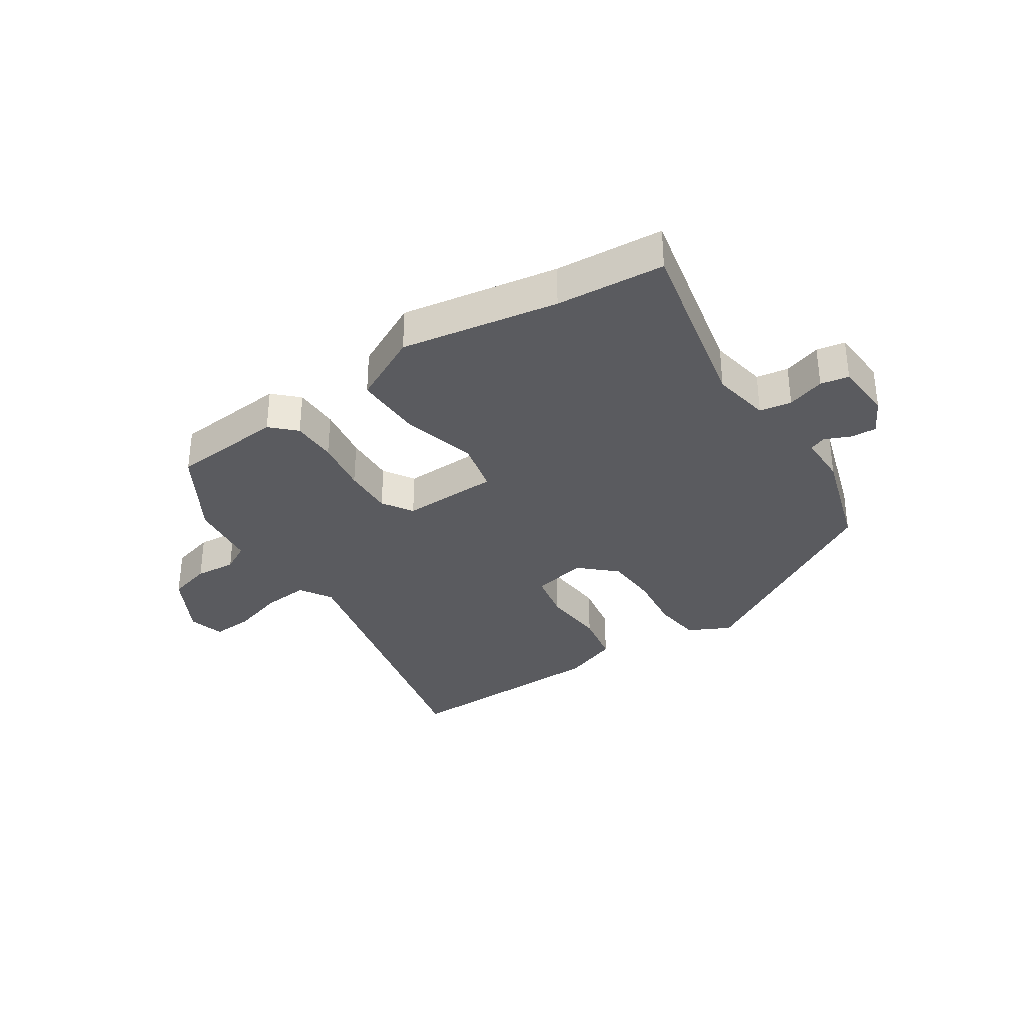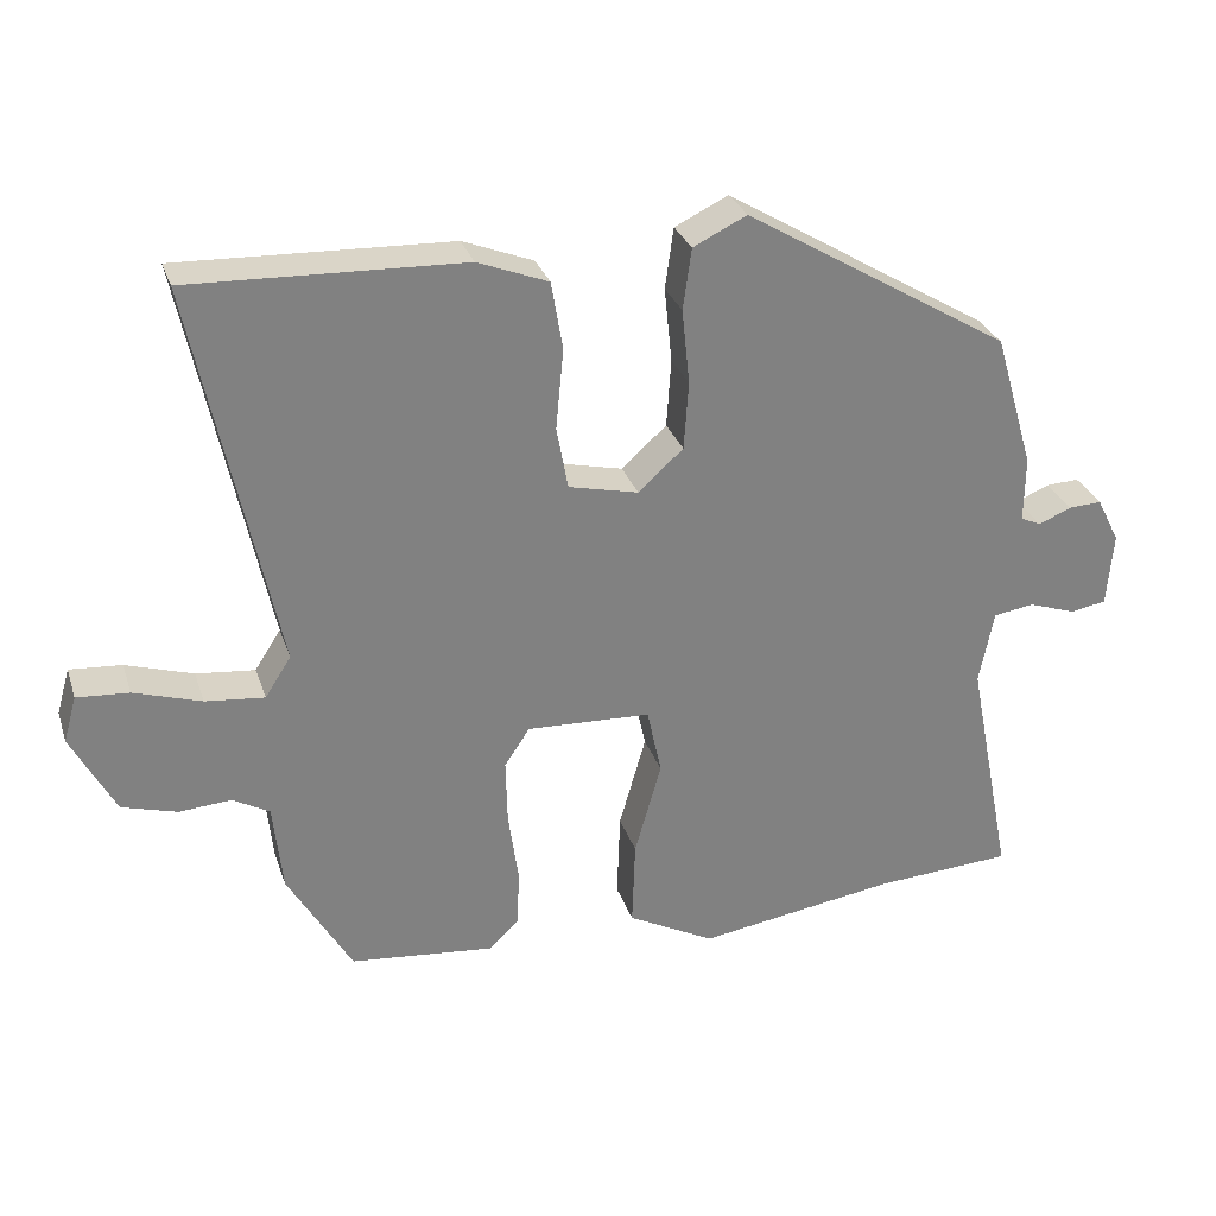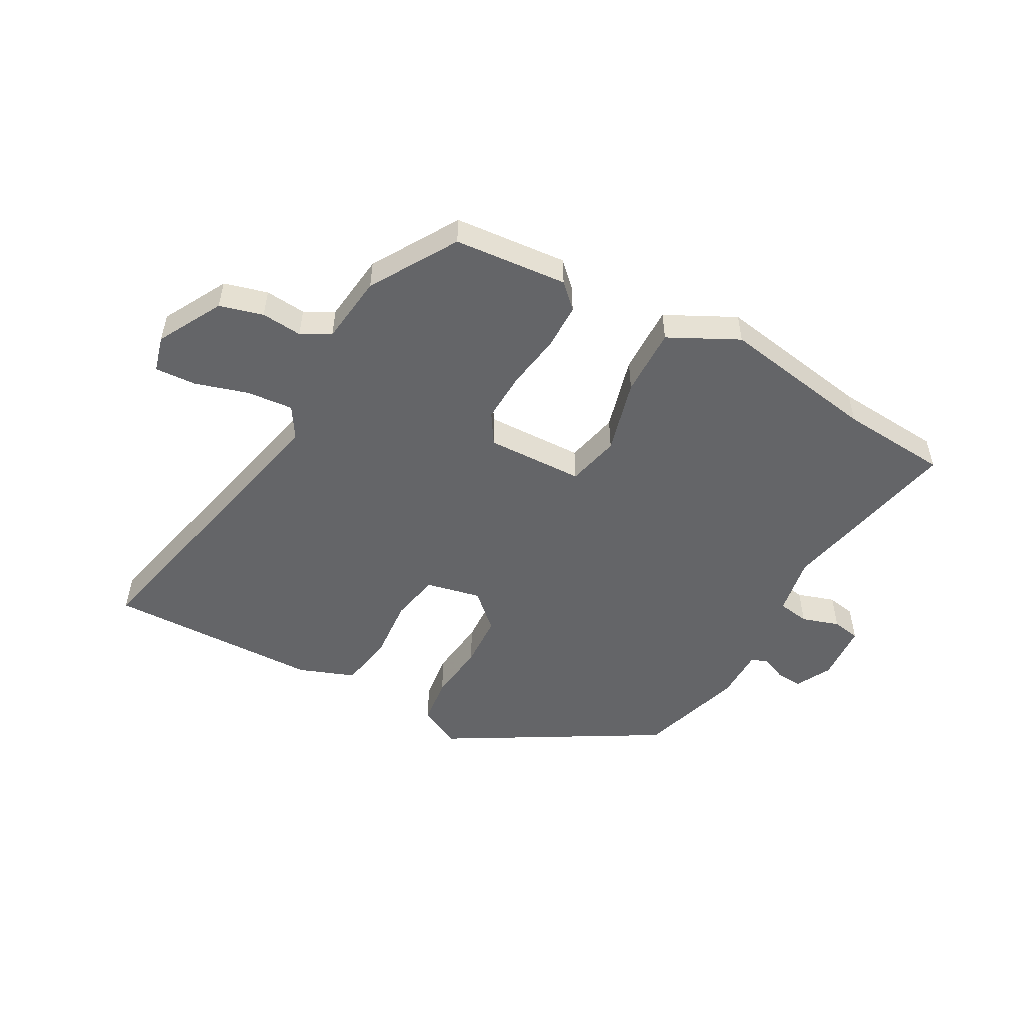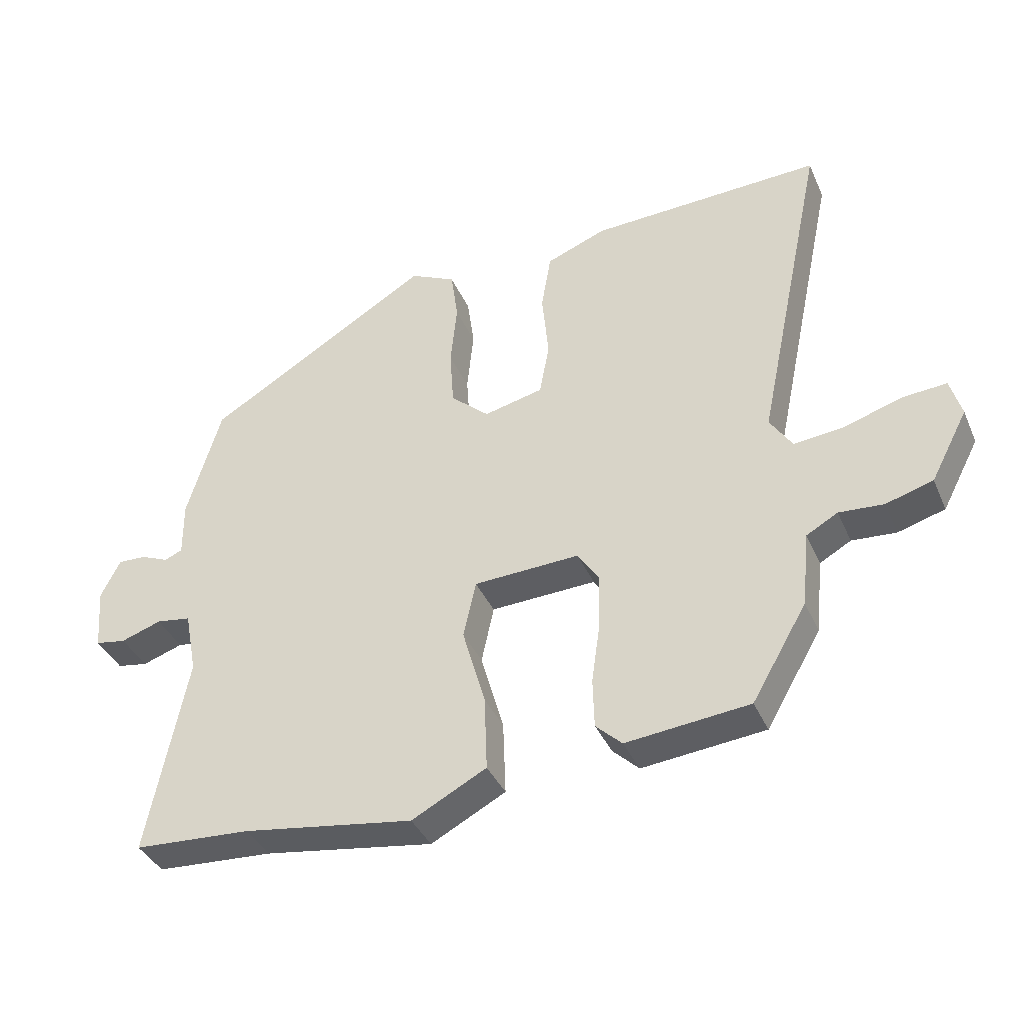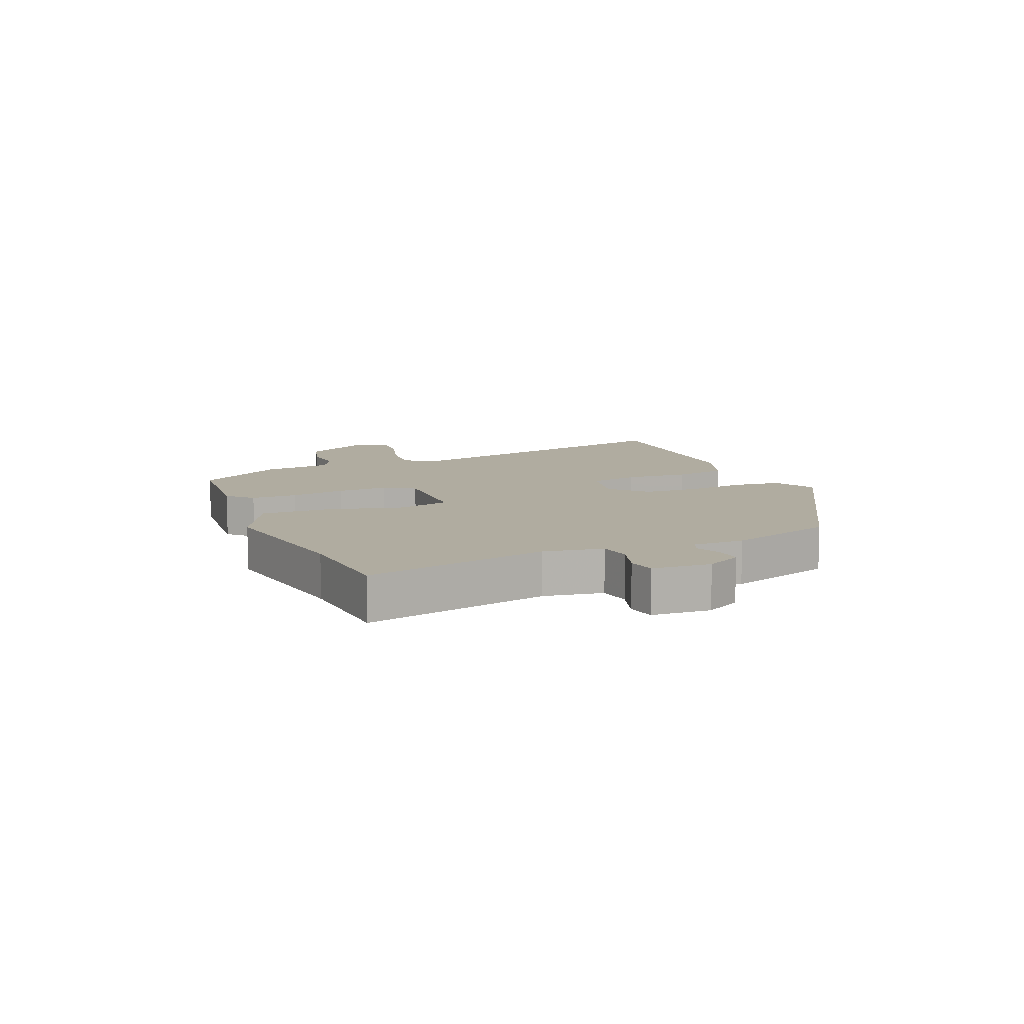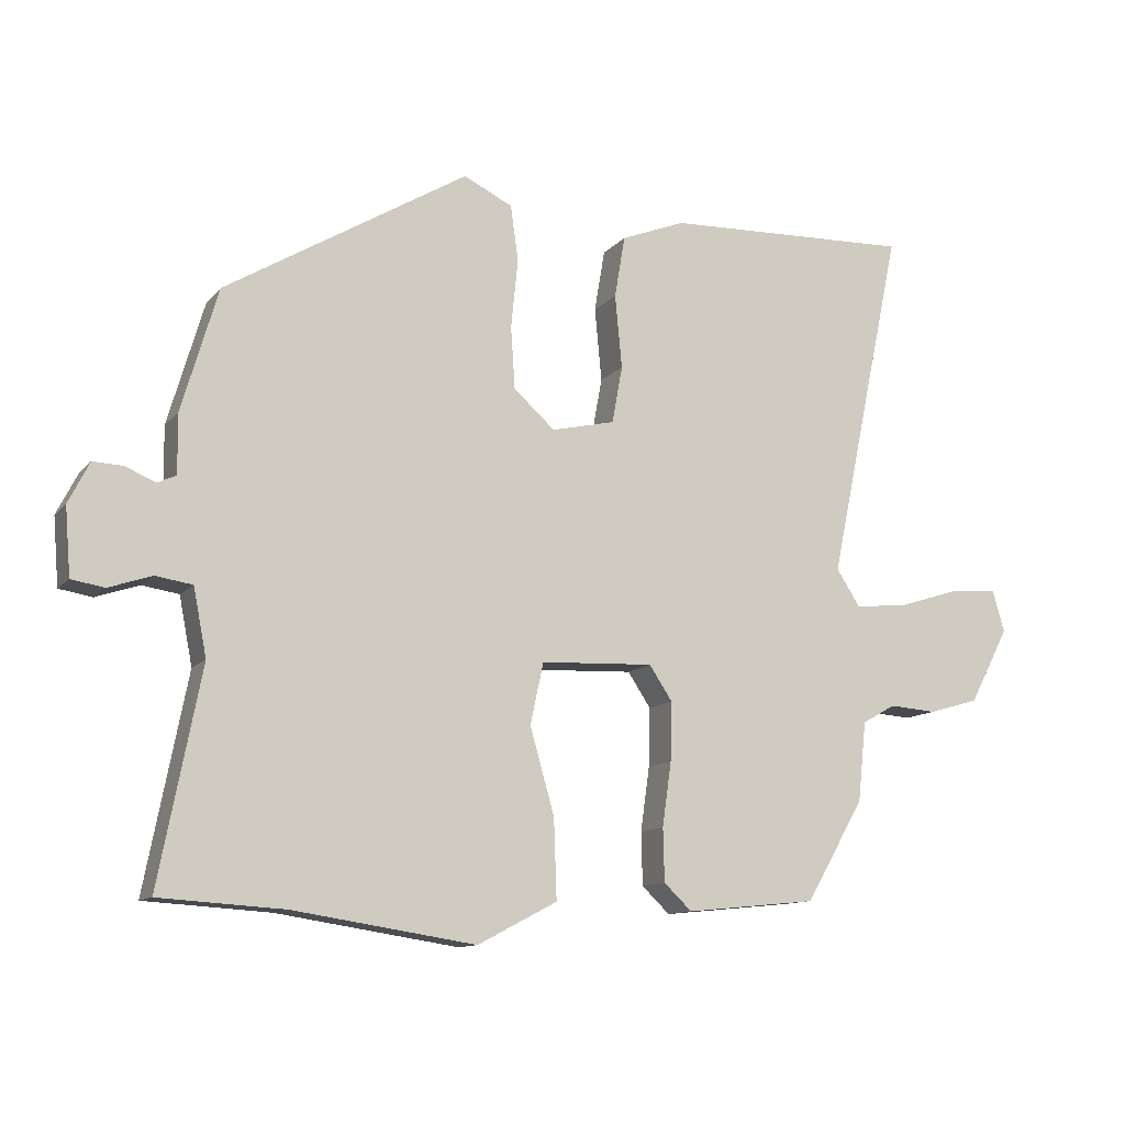
<metadata>
{"format":"obj","ext":"obj","renderer":"f3d","projection":"perspective","resolution":1024,"background":"white","views":[{"elev":-33.4,"azim":-147.4,"up":"+Y"},{"elev":29.4,"azim":163.1,"up":"+Z"},{"elev":-51.6,"azim":150.3,"up":"+Y"},{"elev":-38.3,"azim":22.0,"up":"+Z"},{"elev":10.0,"azim":-113.8,"up":"+Y"},{"elev":-11.6,"azim":-23.7,"up":"+Z"}]}
</metadata>
<code>
v -0.474 0.07 0.31
v -0.126 0.07 0.52
v -0.056 0.07 0.486
v -0.045 0.07 0.406
v -0.055 0.07 0.308
v -0.049 0.07 0.219
v 0.01 0.07 0.166
v 0.101 0.07 0.187
v 0.116 0.07 0.269
v 0.106 0.07 0.374
v 0.121 0.07 0.463
v 0.213 0.07 0.499
v 0.569 0.07 0.512
v 0.462 0.07 0.004
v 0.496 0.07 -0.049
v 0.573 0.07 -0.041
v 0.661 0.07 -0.013
v 0.729 0.07 -0.008
v 0.746 0.07 -0.068
v 0.689 0.07 -0.176
v 0.617 0.07 -0.197
v 0.549 0.07 -0.192
v 0.501 0.07 -0.219
v 0.489 0.07 -0.334
v 0.405 0.07 -0.478
v 0.217 0.07 -0.497
v 0.177 0.07 -0.459
v 0.175 0.07 -0.383
v 0.188 0.07 -0.291
v 0.19 0.07 -0.207
v 0.157 0.07 -0.157
v -0.005 0.07 -0.164
v -0.024 0.07 -0.252
v 0.011 0.07 -0.375
v 0.015 0.07 -0.489
v -0.099 0.07 -0.549
v -0.36 0.07 -0.509
v -0.539 0.07 -0.498
v -0.479 0.07 -0.192
v -0.498 0.07 -0.095
v -0.551 0.07 -0.087
v -0.613 0.07 -0.108
v -0.66 0.07 -0.1
v -0.668 0.07 -0.003
v -0.638 0.07 0.056
v -0.595 0.07 0.054
v -0.552 0.07 0.036
v -0.525 0.07 0.048
v -0.526 0.07 0.133
v -0.474 0 0.31
v -0.126 0 0.52
v -0.056 0 0.486
v -0.045 0 0.406
v -0.055 0 0.308
v -0.049 0 0.219
v 0.01 0 0.166
v 0.101 0 0.187
v 0.116 0 0.269
v 0.106 0 0.374
v 0.121 0 0.463
v 0.213 0 0.499
v 0.569 0 0.512
v 0.462 0 0.004
v 0.496 0 -0.049
v 0.573 0 -0.041
v 0.661 0 -0.013
v 0.729 0 -0.008
v 0.746 0 -0.068
v 0.689 0 -0.176
v 0.617 0 -0.197
v 0.549 0 -0.192
v 0.501 0 -0.219
v 0.489 0 -0.334
v 0.405 0 -0.478
v 0.217 0 -0.497
v 0.177 0 -0.459
v 0.175 0 -0.383
v 0.188 0 -0.291
v 0.19 0 -0.207
v 0.157 0 -0.157
v -0.005 0 -0.164
v -0.024 0 -0.252
v 0.011 0 -0.375
v 0.015 0 -0.489
v -0.099 0 -0.549
v -0.36 0 -0.509
v -0.539 0 -0.498
v -0.479 0 -0.192
v -0.498 0 -0.095
v -0.551 0 -0.087
v -0.613 0 -0.108
v -0.66 0 -0.1
v -0.668 0 -0.003
v -0.638 0 0.056
v -0.595 0 0.054
v -0.552 0 0.036
v -0.525 0 0.048
v -0.526 0 0.133
f 3 4 5
f 2 3 5
f 1 2 5
f 49 1 5
f 48 49 5
f 45 46 47
f 44 45 47
f 43 44 47
f 42 43 47
f 41 42 47
f 40 41 47 48
f 48 5 6
f 40 48 6
f 39 40 6
f 39 6 7
f 38 39 7
f 37 38 7
f 35 36 37
f 34 35 37
f 33 34 37
f 32 33 37 7
f 27 28 29
f 26 27 29
f 25 26 29
f 24 25 29
f 23 24 29
f 23 29 30
f 22 23 30 31
f 20 21 22
f 19 20 22
f 18 19 22
f 17 18 22
f 16 17 22
f 15 16 22 31
f 12 13 14
f 11 12 14
f 10 11 14
f 9 10 14
f 14 15 31
f 9 14 31
f 8 9 31
f 7 8 31 32
f 54 53 52
f 54 52 51
f 54 51 50
f 54 50 98
f 54 98 97
f 96 95 94
f 96 94 93
f 96 93 92
f 96 92 91
f 96 91 90
f 97 96 90 89
f 55 54 97
f 55 97 89
f 55 89 88
f 56 55 88
f 56 88 87
f 56 87 86
f 86 85 84
f 86 84 83
f 86 83 82
f 56 86 82 81
f 78 77 76
f 78 76 75
f 78 75 74
f 78 74 73
f 78 73 72
f 79 78 72
f 80 79 72 71
f 71 70 69
f 71 69 68
f 71 68 67
f 71 67 66
f 71 66 65
f 80 71 65 64
f 63 62 61
f 63 61 60
f 63 60 59
f 63 59 58
f 80 64 63
f 80 63 58
f 80 58 57
f 81 80 57 56
f 1 50 51 2
f 2 51 52 3
f 3 52 53 4
f 4 53 54 5
f 5 54 55 6
f 6 55 56 7
f 7 56 57 8
f 8 57 58 9
f 9 58 59 10
f 10 59 60 11
f 11 60 61 12
f 12 61 62 13
f 13 62 63 14
f 14 63 64 15
f 15 64 65 16
f 16 65 66 17
f 17 66 67 18
f 18 67 68 19
f 19 68 69 20
f 20 69 70 21
f 21 70 71 22
f 22 71 72 23
f 23 72 73 24
f 24 73 74 25
f 25 74 75 26
f 26 75 76 27
f 27 76 77 28
f 28 77 78 29
f 29 78 79 30
f 30 79 80 31
f 31 80 81 32
f 32 81 82 33
f 33 82 83 34
f 34 83 84 35
f 35 84 85 36
f 36 85 86 37
f 37 86 87 38
f 38 87 88 39
f 39 88 89 40
f 40 89 90 41
f 41 90 91 42
f 42 91 92 43
f 43 92 93 44
f 44 93 94 45
f 45 94 95 46
f 46 95 96 47
f 47 96 97 48
f 48 97 98 49
f 49 98 50 1

</code>
